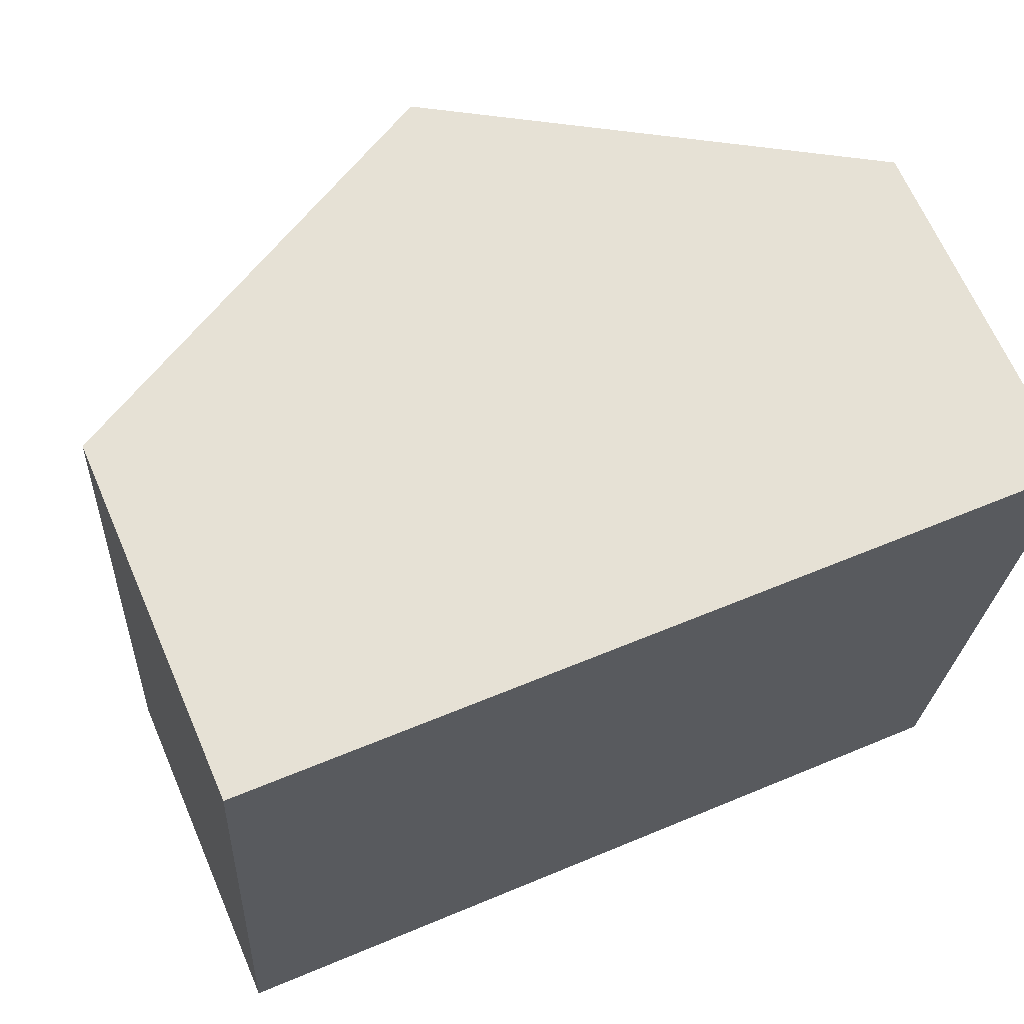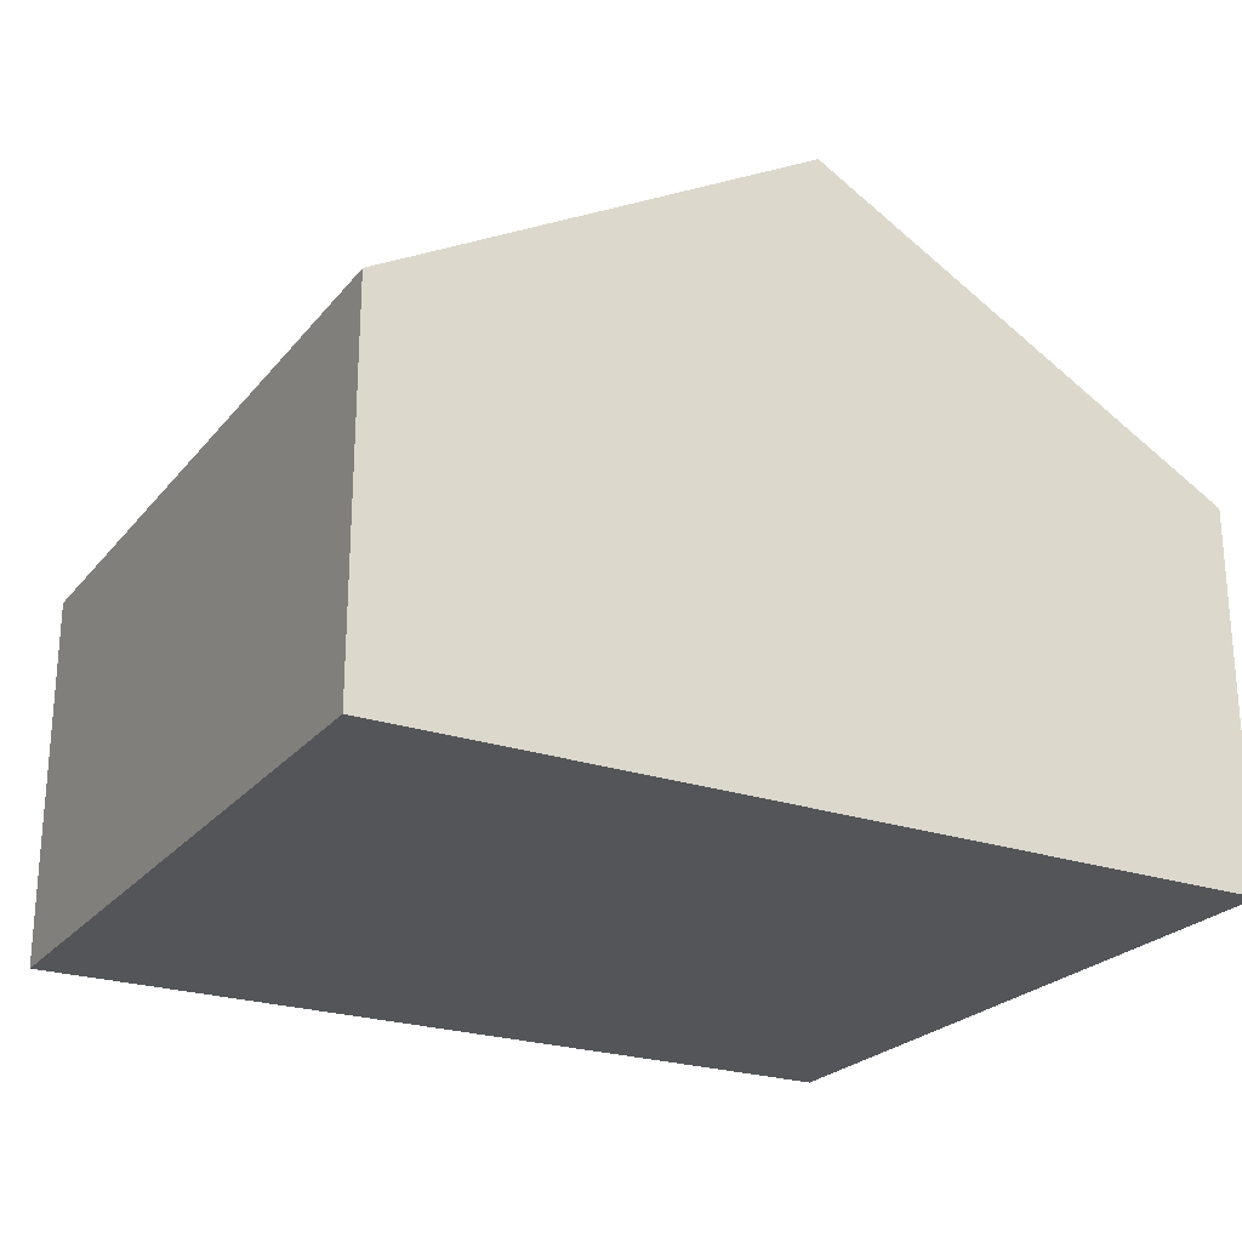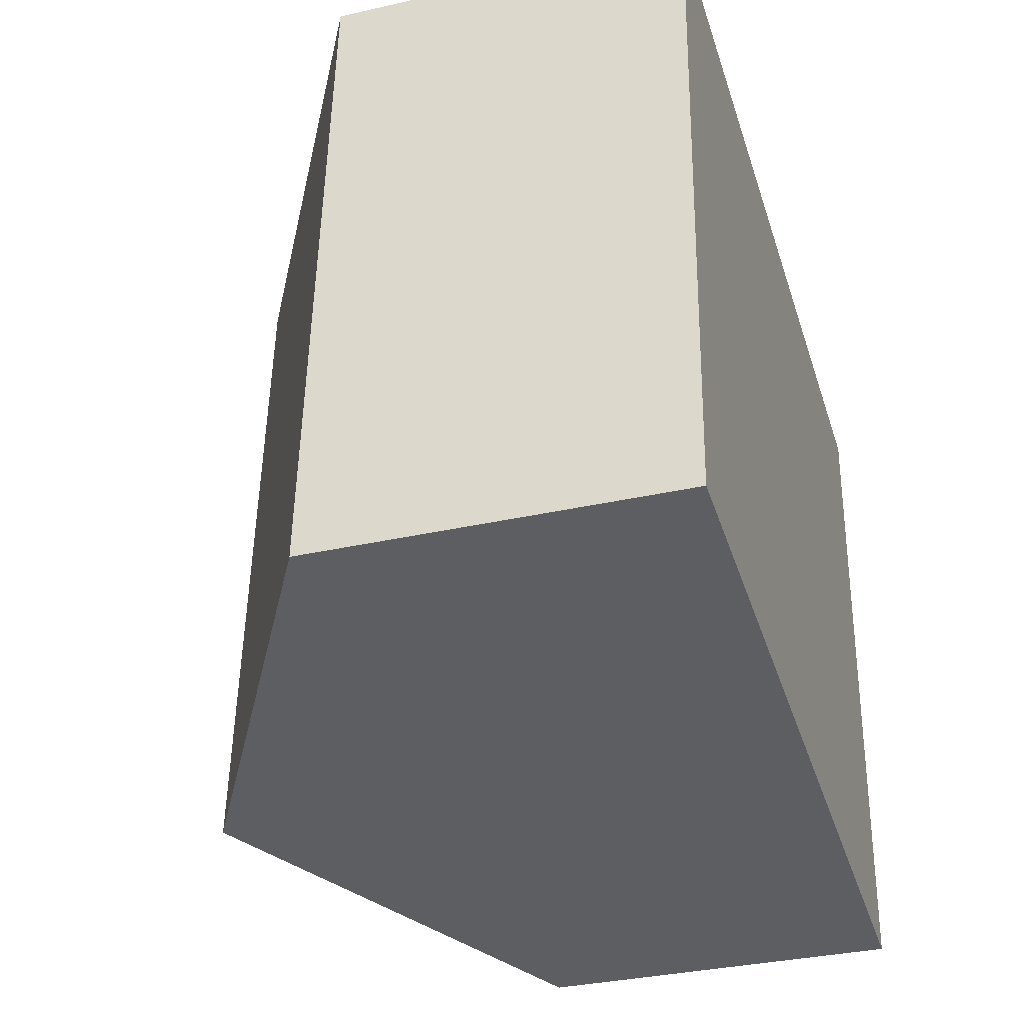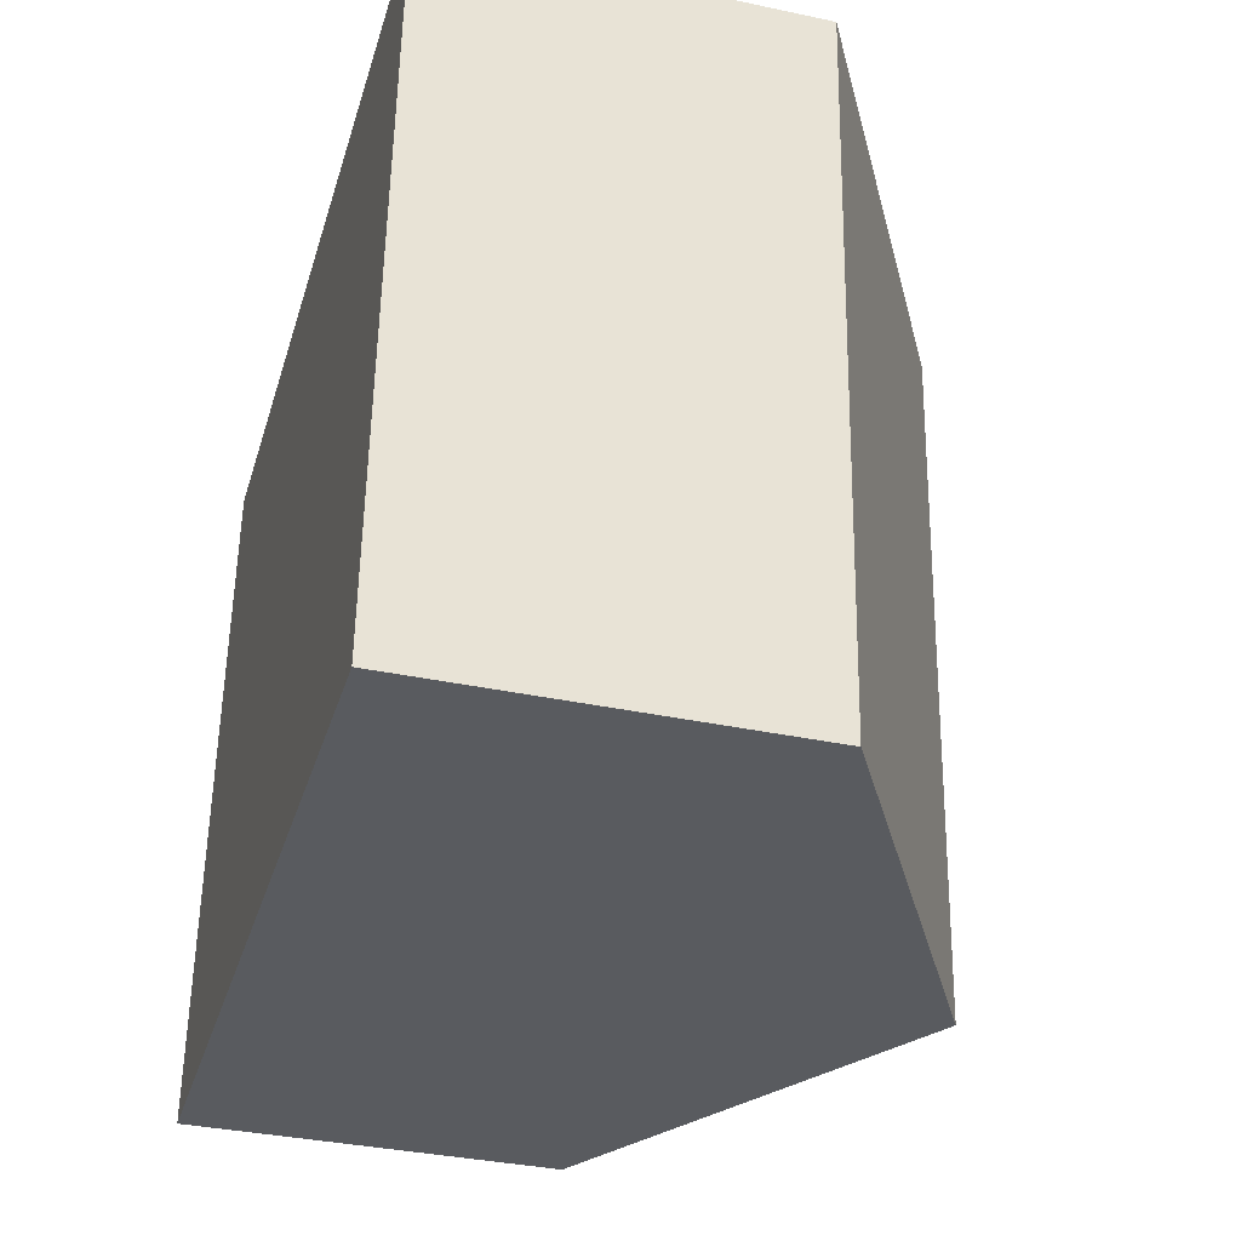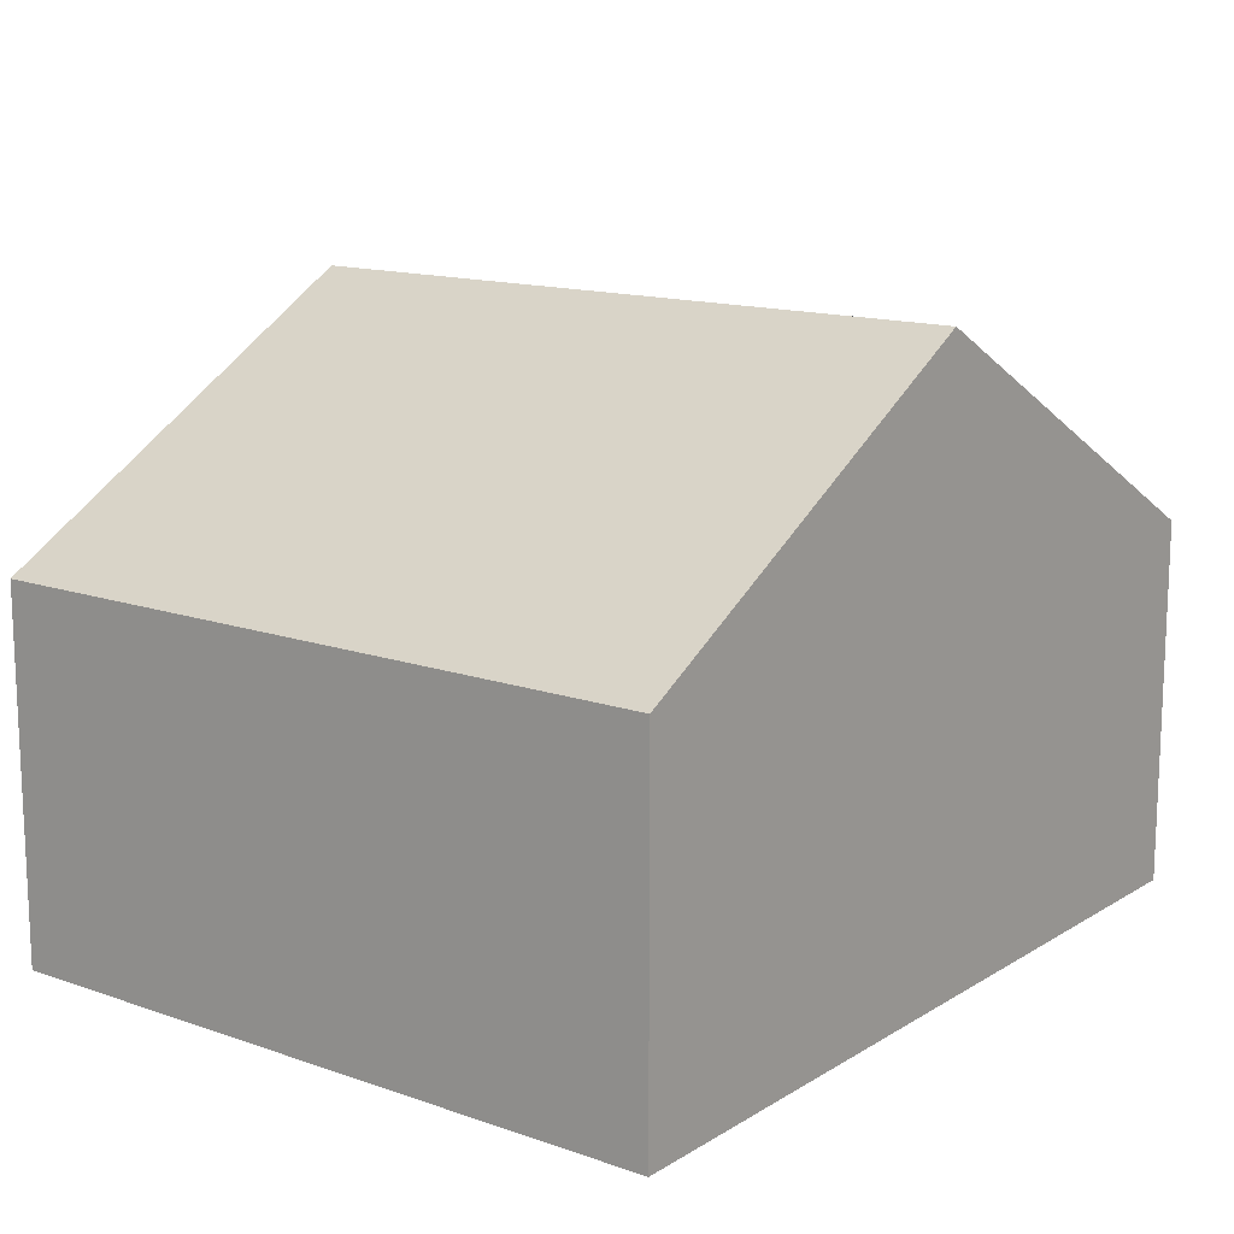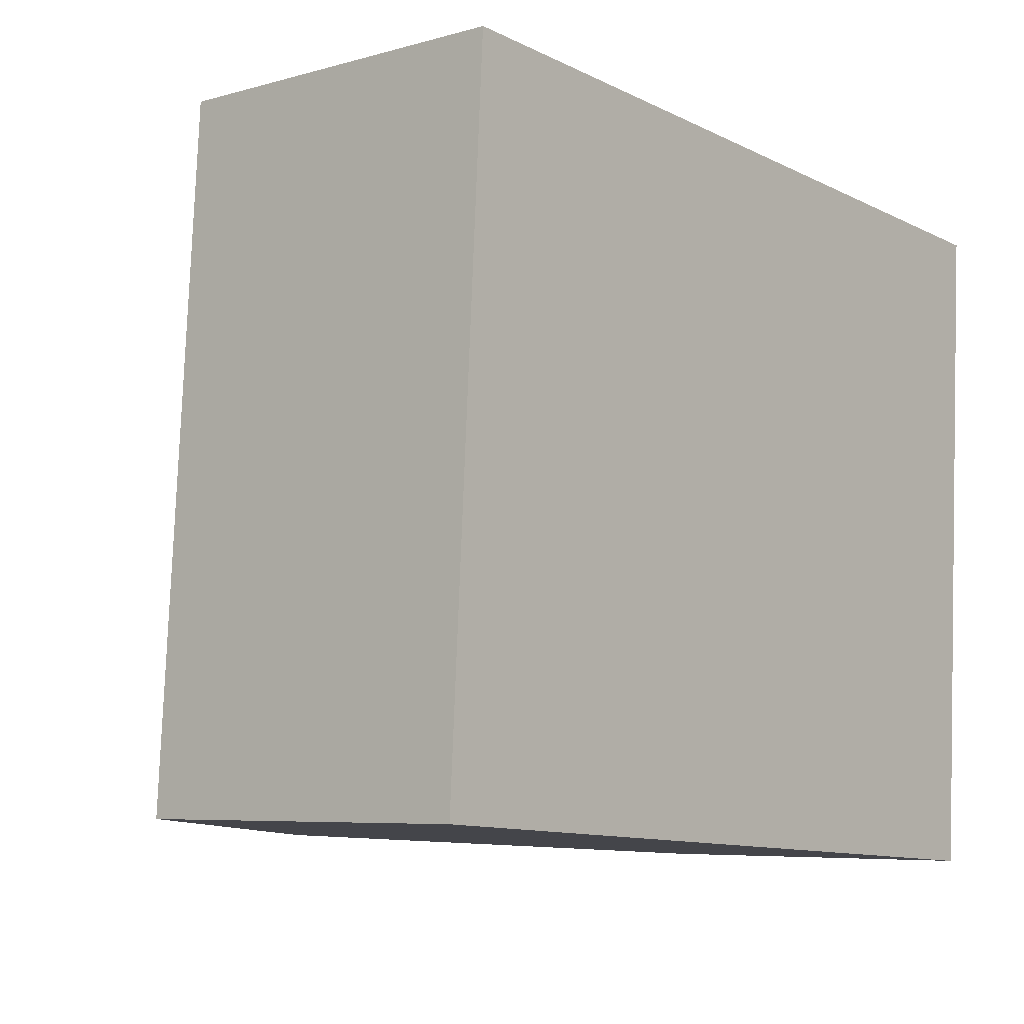
<metadata>
{"format":"obj","ext":"obj","renderer":"f3d","projection":"perspective","resolution":1024,"background":"white","views":[{"elev":66.4,"azim":-23.4,"up":"+Z"},{"elev":-24.1,"azim":154.4,"up":"+Y"},{"elev":-34.4,"azim":-73.1,"up":"+Z"},{"elev":-36.0,"azim":74.4,"up":"+Z"},{"elev":14.1,"azim":-49.2,"up":"+Y"},{"elev":-6.4,"azim":-50.1,"up":"+Z"}]}
</metadata>
<code>
v  11.43 4.986 -0.732
v  6.297 8.19 9.18
v  12.02 4.986 8.839
v  5.714 8.19 -0.366
v  0 4.989 3.055e-16
v  0.568 4.982 9.522
v  11.43 4.482e-17 -0.732
v  5.714 2.241e-17 -0.366
v  0 0 0
v  0.568 -5.831e-16 9.522
v  6.297 -5.621e-16 9.18
v  12.02 -5.412e-16 8.839
g defaultobject
f 1 2 3
f 2 1 4
f 5 2 4
f 2 5 6
f 7 4 1
f 4 7 5
f 5 7 8
f 5 8 9
f 9 6 5
f 6 9 10
f 10 2 6
f 2 10 3
f 3 10 11
f 3 11 12
f 12 1 3
f 1 12 7
f 8 10 9
f 10 8 7
f 10 7 11
f 11 7 12

</code>
